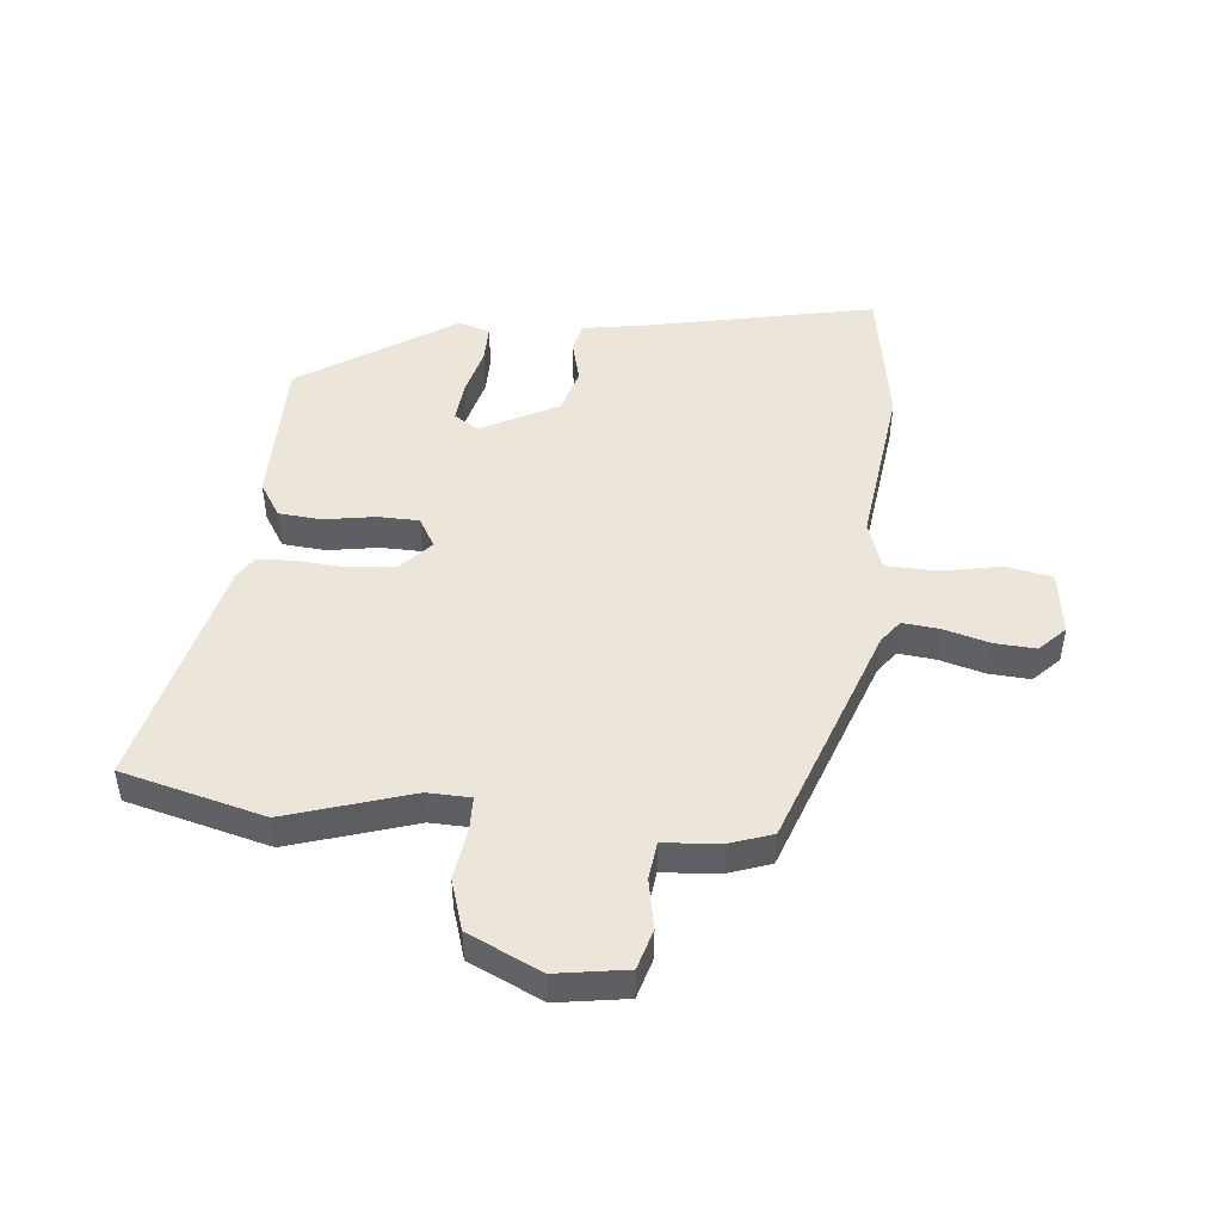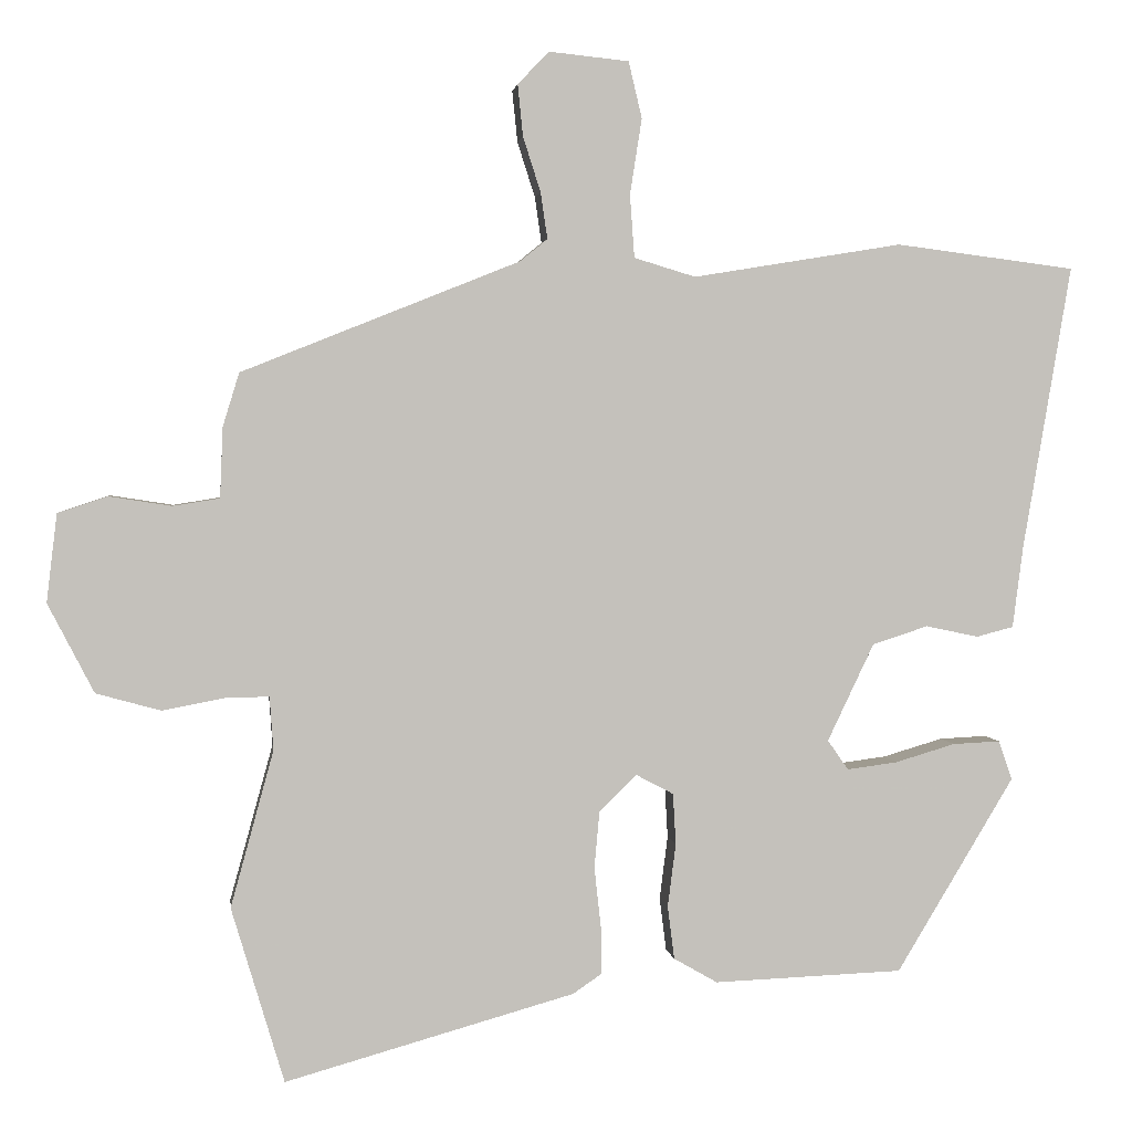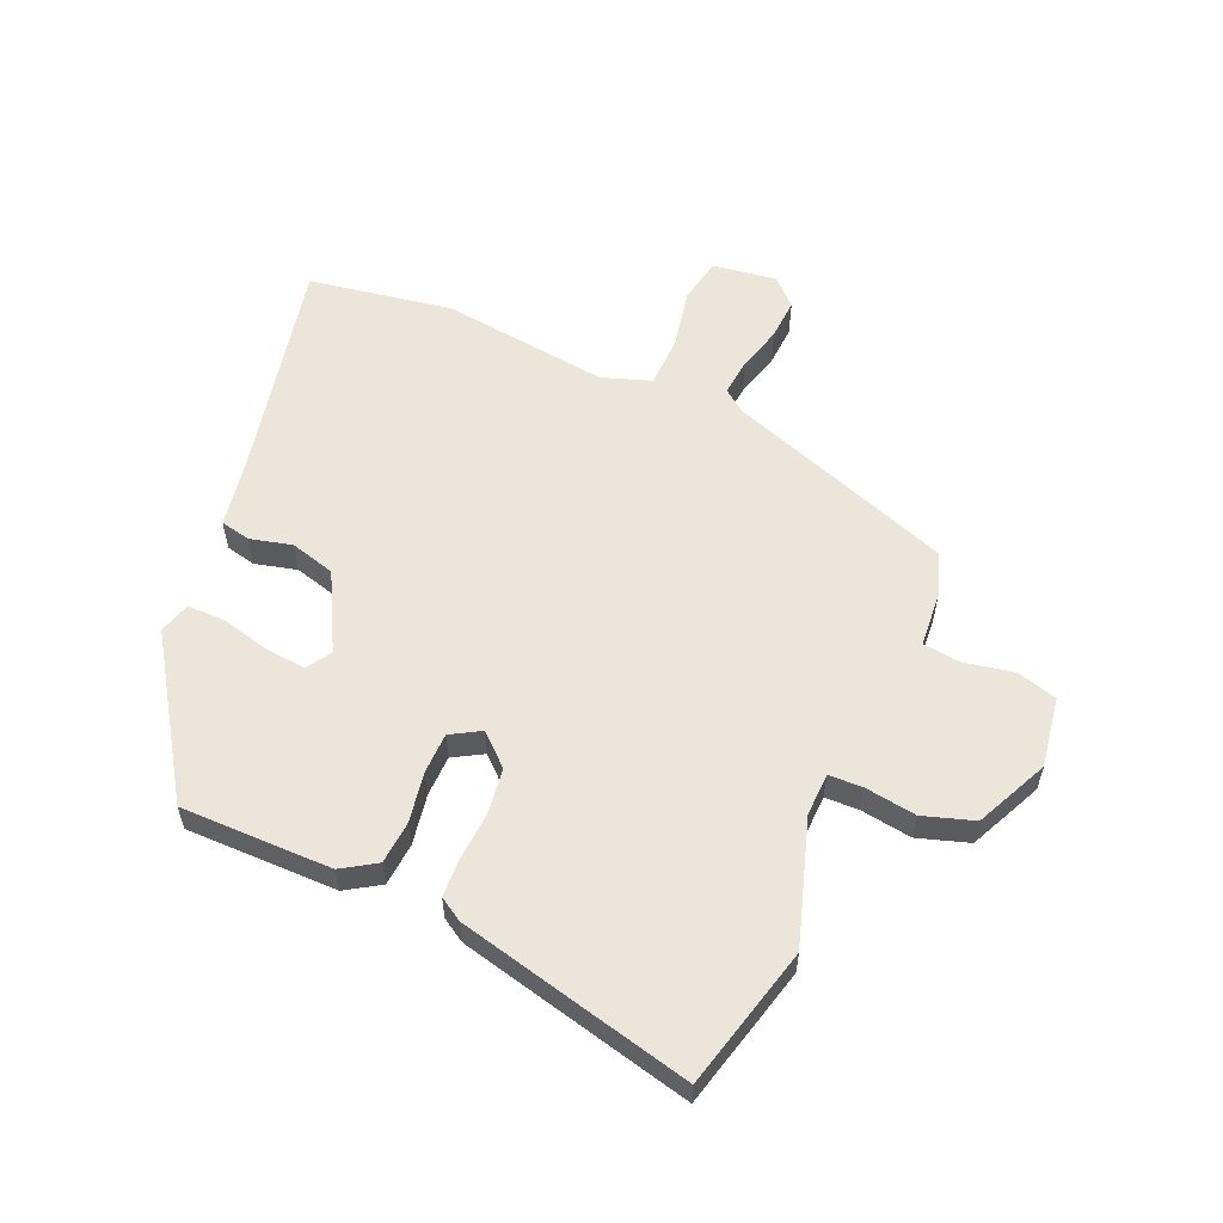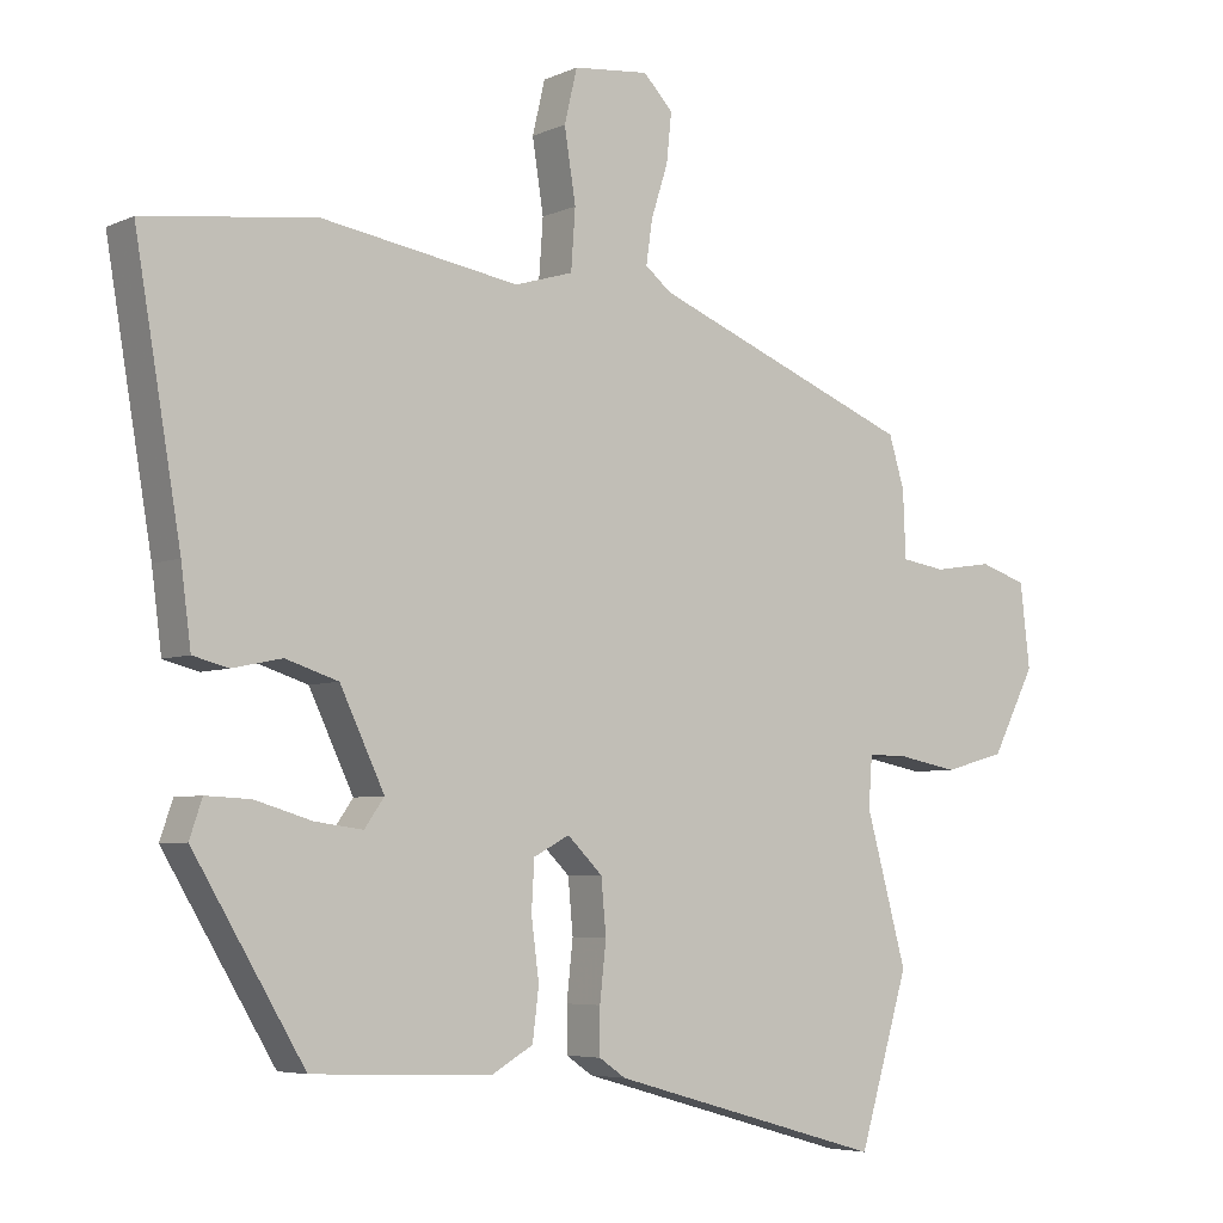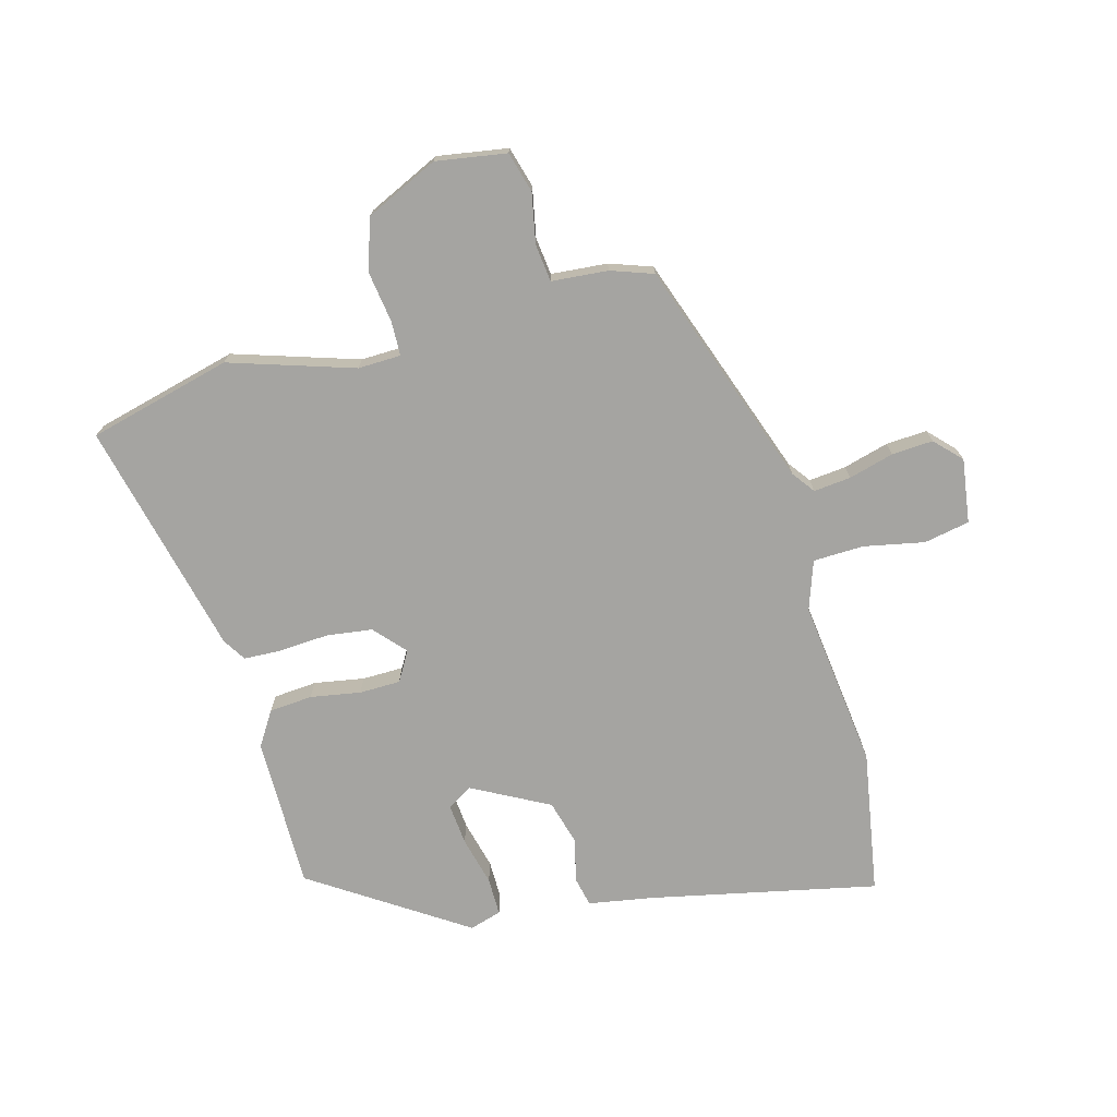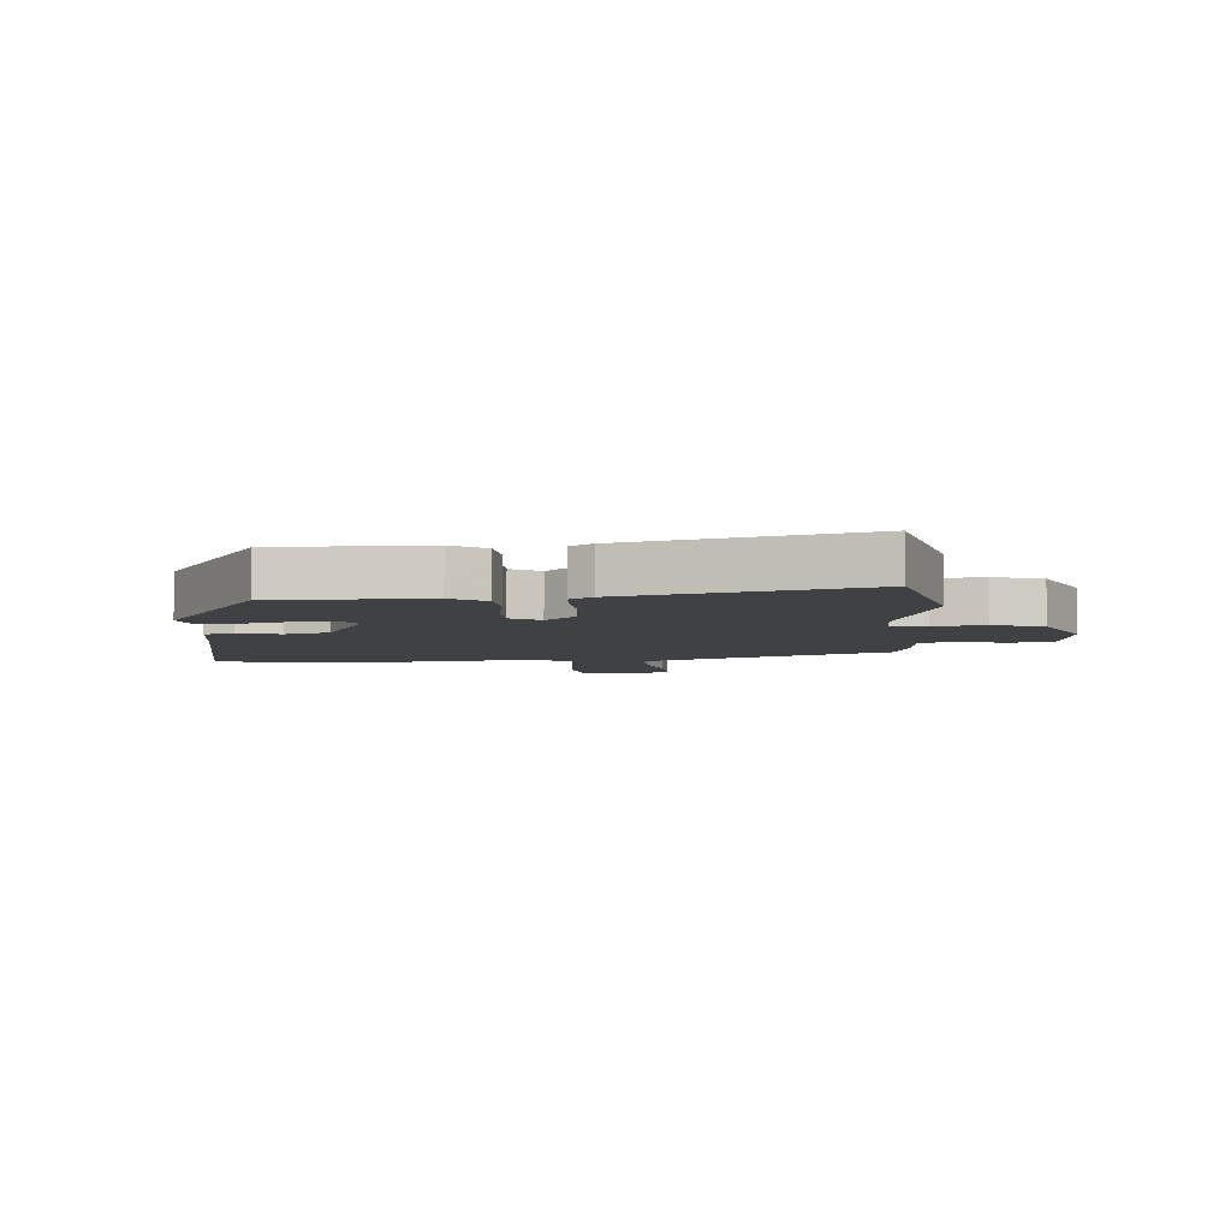
<metadata>
{"format":"obj","ext":"obj","renderer":"f3d","projection":"perspective","resolution":1024,"background":"white","views":[{"elev":47.5,"azim":-86.5,"up":"+Y"},{"elev":2.5,"azim":-7.1,"up":"+Z"},{"elev":57.5,"azim":-158.9,"up":"+Y"},{"elev":-5.3,"azim":143.5,"up":"+Z"},{"elev":-73.2,"azim":-77.1,"up":"+Y"},{"elev":-5.8,"azim":-178.0,"up":"+Y"}]}
</metadata>
<code>
v 0.373 0.07 0.516
v 0.615 0.07 0.485
v 0.55 0.07 0.101
v 0.536 0.07 -0.008
v 0.486 0.07 -0.021
v 0.415 0.07 -0.006
v 0.34 0.07 -0.03
v 0.277 0.07 -0.162
v 0.305 0.07 -0.202
v 0.373 0.07 -0.193
v 0.454 0.07 -0.169
v 0.518 0.07 -0.166
v 0.536 0.07 -0.219
v 0.378 0.07 -0.482
v 0.123 0.07 -0.492
v 0.064 0.07 -0.458
v 0.055 0.07 -0.386
v 0.066 0.07 -0.301
v 0.062 0.07 -0.232
v 0.011 0.07 -0.205
v -0.039 0.07 -0.254
v -0.046 0.07 -0.331
v -0.037 0.07 -0.413
v -0.037 0.07 -0.477
v -0.075 0.07 -0.503
v -0.466 0.07 -0.613
v -0.537 0.07 -0.376
v -0.479 0.07 -0.165
v -0.484 0.07 -0.093
v -0.542 0.07 -0.094
v -0.627 0.07 -0.11
v -0.714 0.07 -0.086
v -0.776 0.07 0.034
v -0.762 0.07 0.153
v -0.695 0.07 0.175
v -0.611 0.07 0.162
v -0.548 0.07 0.172
v -0.544 0.07 0.267
v -0.522 0.07 0.339
v -0.147 0.07 0.489
v -0.11 0.07 0.519
v -0.119 0.07 0.581
v -0.143 0.07 0.656
v -0.15 0.07 0.725
v -0.108 0.07 0.769
v 0 0.07 0.758
v 0.018 0.07 0.682
v 0.002 0.07 0.58
v 0.008 0.07 0.495
v 0.091 0.07 0.47
v 0.373 0 0.516
v 0.615 0 0.485
v 0.55 0 0.101
v 0.536 0 -0.008
v 0.486 0 -0.021
v 0.415 0 -0.006
v 0.34 0 -0.03
v 0.277 0 -0.162
v 0.305 0 -0.202
v 0.373 0 -0.193
v 0.454 0 -0.169
v 0.518 0 -0.166
v 0.536 0 -0.219
v 0.378 0 -0.482
v 0.123 0 -0.492
v 0.064 0 -0.458
v 0.055 0 -0.386
v 0.066 0 -0.301
v 0.062 0 -0.232
v 0.011 0 -0.205
v -0.039 0 -0.254
v -0.046 0 -0.331
v -0.037 0 -0.413
v -0.037 0 -0.477
v -0.075 0 -0.503
v -0.466 0 -0.613
v -0.537 0 -0.376
v -0.479 0 -0.165
v -0.484 0 -0.093
v -0.542 0 -0.094
v -0.627 0 -0.11
v -0.714 0 -0.086
v -0.776 0 0.034
v -0.762 0 0.153
v -0.695 0 0.175
v -0.611 0 0.162
v -0.548 0 0.172
v -0.544 0 0.267
v -0.522 0 0.339
v -0.147 0 0.489
v -0.11 0 0.519
v -0.119 0 0.581
v -0.143 0 0.656
v -0.15 0 0.725
v -0.108 0 0.769
v 0 0 0.758
v 0.018 0 0.682
v 0.002 0 0.58
v 0.008 0 0.495
v 0.091 0 0.47
f 46 47 48
f 45 46 48
f 44 45 48
f 43 44 48
f 42 43 48
f 41 42 48 49
f 40 41 49 50
f 39 40 50
f 38 39 50
f 37 38 50
f 34 35 36
f 33 34 36
f 32 33 36
f 31 32 36
f 30 31 36
f 29 30 36 37
f 26 27 28
f 25 26 28
f 24 25 28
f 23 24 28
f 22 23 28
f 21 22 28 29
f 50 1 2
f 37 50 2
f 29 37 2
f 21 29 2
f 20 21 2
f 16 17 18
f 15 16 18
f 14 15 18
f 13 14 18
f 12 13 18
f 11 12 18
f 10 11 18
f 9 10 18
f 8 9 18 19
f 3 4 5 6
f 3 6 7
f 2 3 7
f 20 2 7
f 7 8 19 20
f 98 97 96
f 98 96 95
f 98 95 94
f 98 94 93
f 98 93 92
f 99 98 92 91
f 100 99 91 90
f 100 90 89
f 100 89 88
f 100 88 87
f 86 85 84
f 86 84 83
f 86 83 82
f 86 82 81
f 86 81 80
f 87 86 80 79
f 78 77 76
f 78 76 75
f 78 75 74
f 78 74 73
f 78 73 72
f 79 78 72 71
f 52 51 100
f 52 100 87
f 52 87 79
f 52 79 71
f 52 71 70
f 68 67 66
f 68 66 65
f 68 65 64
f 68 64 63
f 68 63 62
f 68 62 61
f 68 61 60
f 68 60 59
f 69 68 59 58
f 56 55 54 53
f 57 56 53
f 57 53 52
f 57 52 70
f 70 69 58 57
f 1 51 52 2
f 2 52 53 3
f 3 53 54 4
f 4 54 55 5
f 5 55 56 6
f 6 56 57 7
f 7 57 58 8
f 8 58 59 9
f 9 59 60 10
f 10 60 61 11
f 11 61 62 12
f 12 62 63 13
f 13 63 64 14
f 14 64 65 15
f 15 65 66 16
f 16 66 67 17
f 17 67 68 18
f 18 68 69 19
f 19 69 70 20
f 20 70 71 21
f 21 71 72 22
f 22 72 73 23
f 23 73 74 24
f 24 74 75 25
f 25 75 76 26
f 26 76 77 27
f 27 77 78 28
f 28 78 79 29
f 29 79 80 30
f 30 80 81 31
f 31 81 82 32
f 32 82 83 33
f 33 83 84 34
f 34 84 85 35
f 35 85 86 36
f 36 86 87 37
f 37 87 88 38
f 38 88 89 39
f 39 89 90 40
f 40 90 91 41
f 41 91 92 42
f 42 92 93 43
f 43 93 94 44
f 44 94 95 45
f 45 95 96 46
f 46 96 97 47
f 47 97 98 48
f 48 98 99 49
f 49 99 100 50
f 50 100 51 1

</code>
